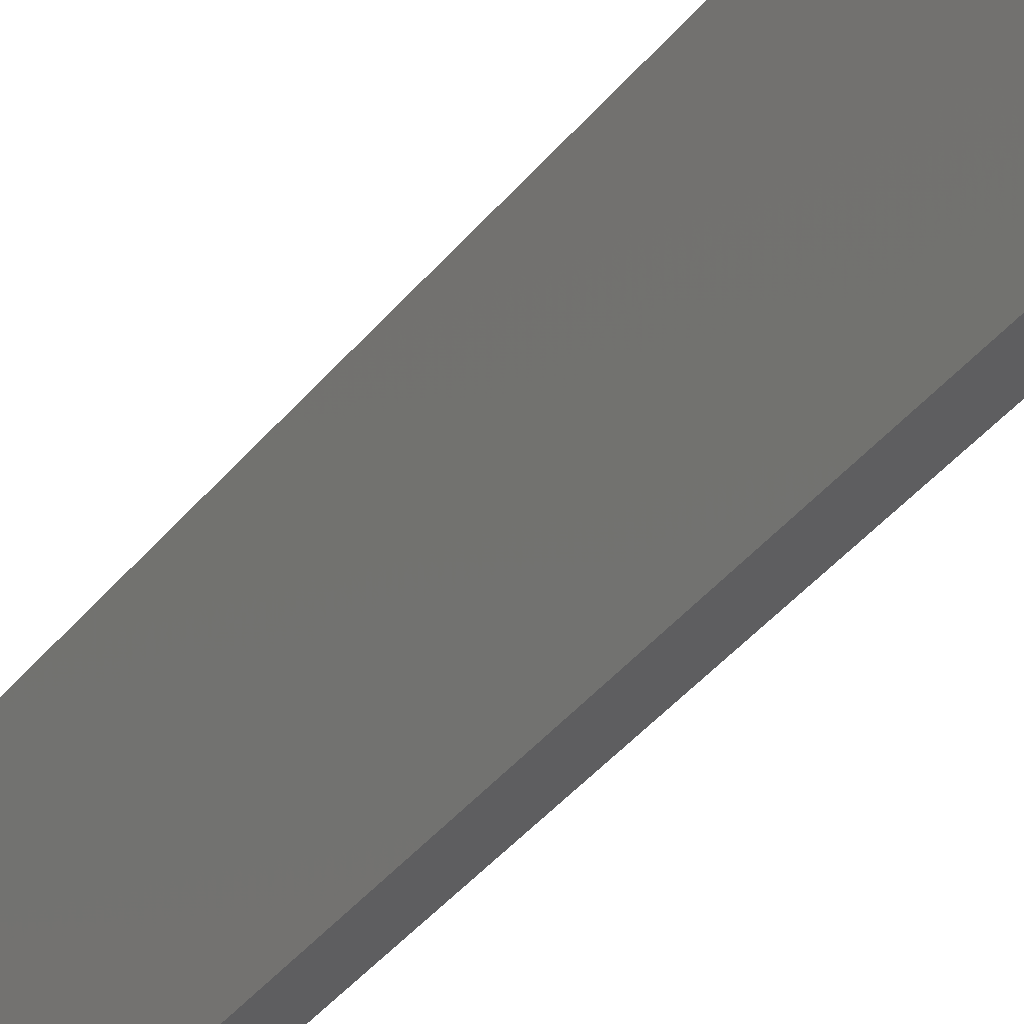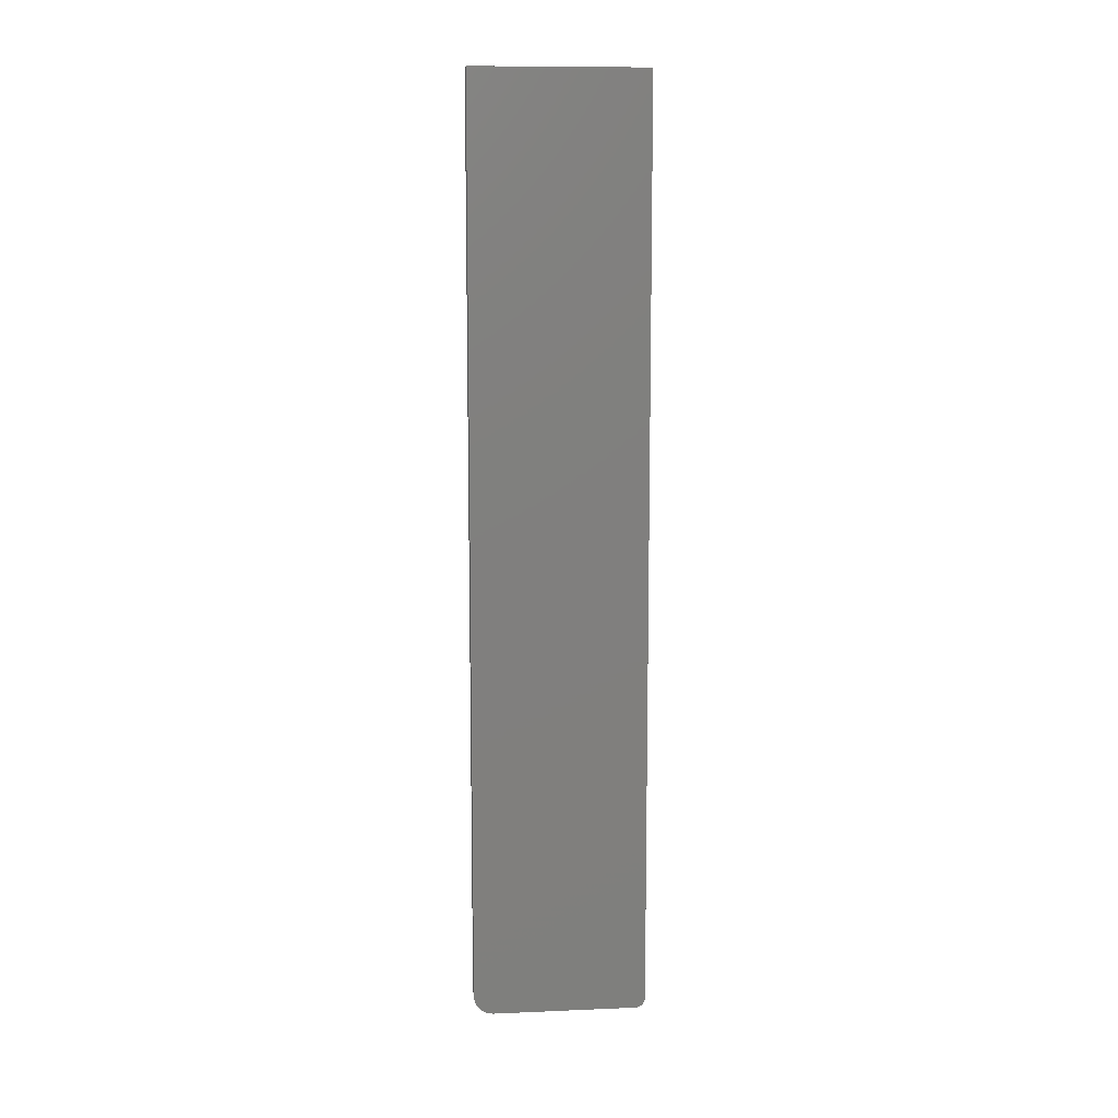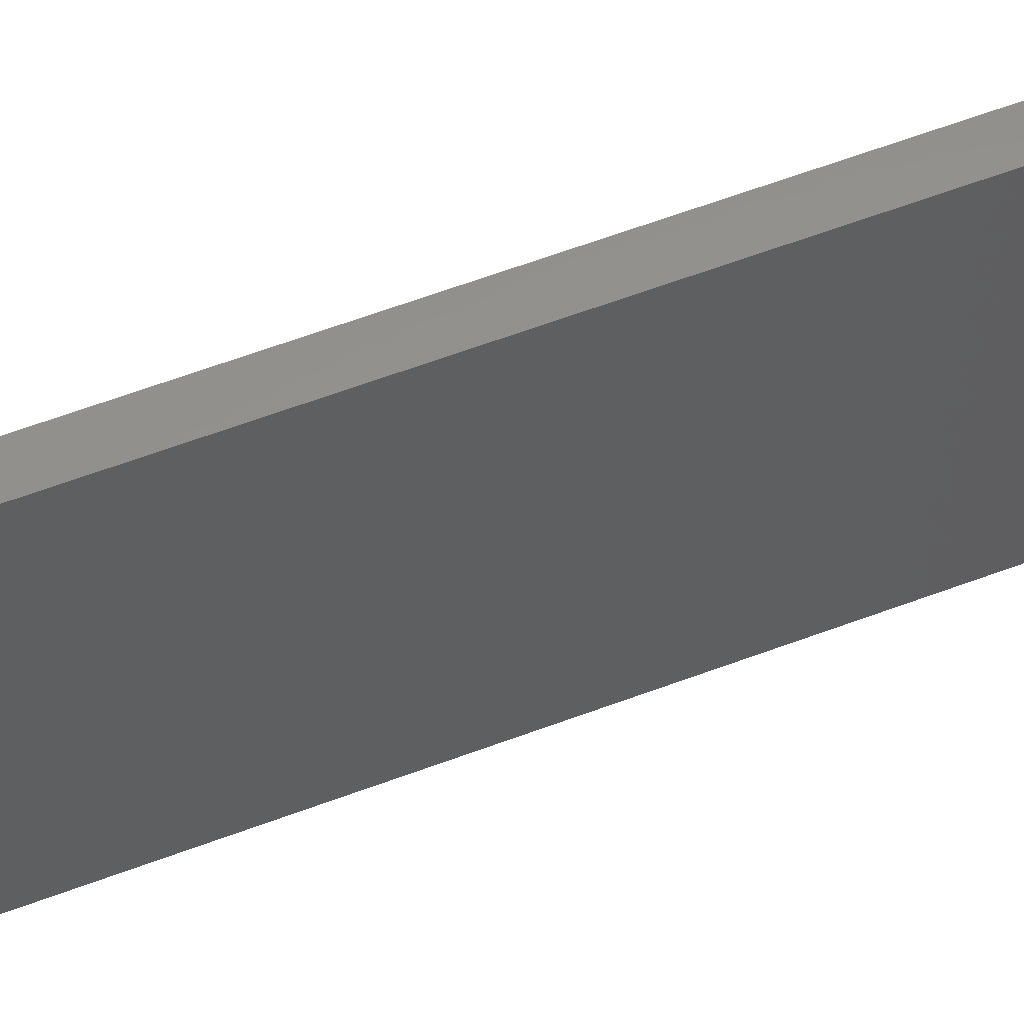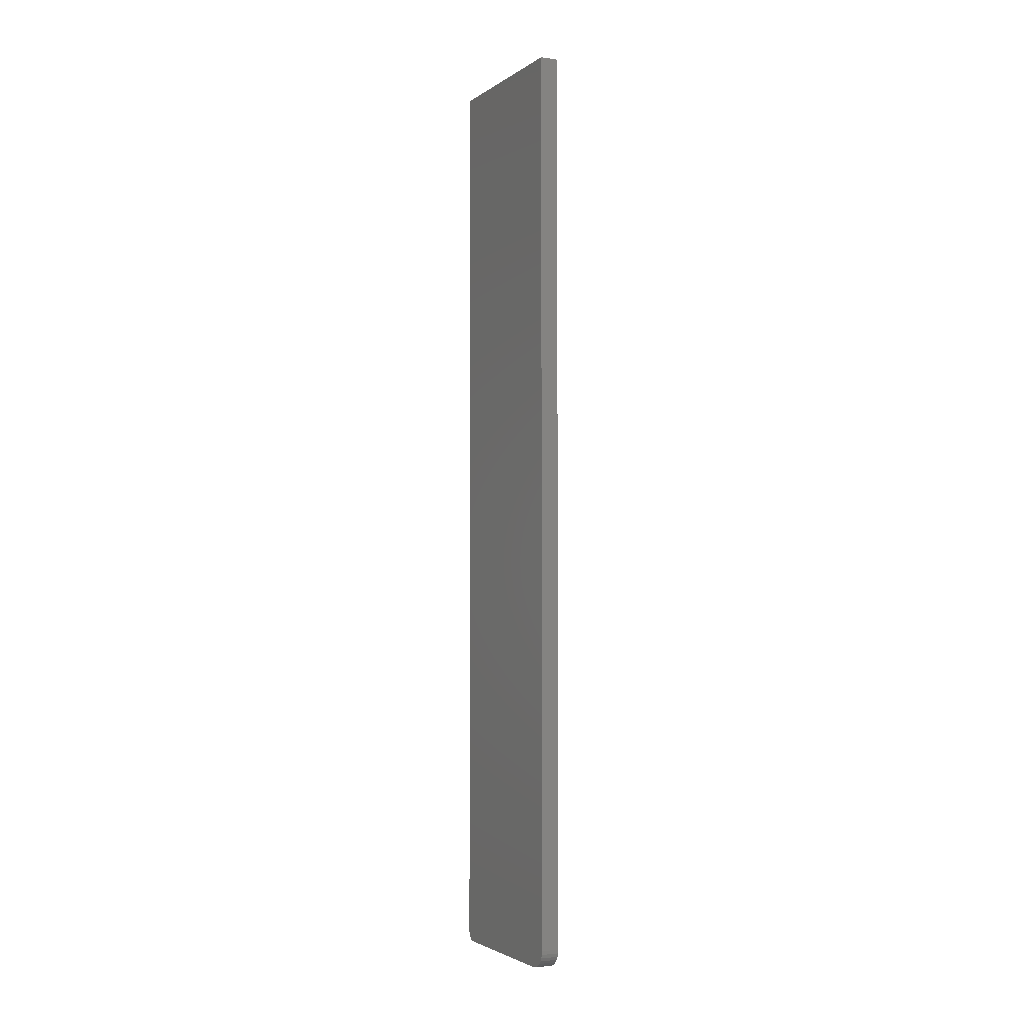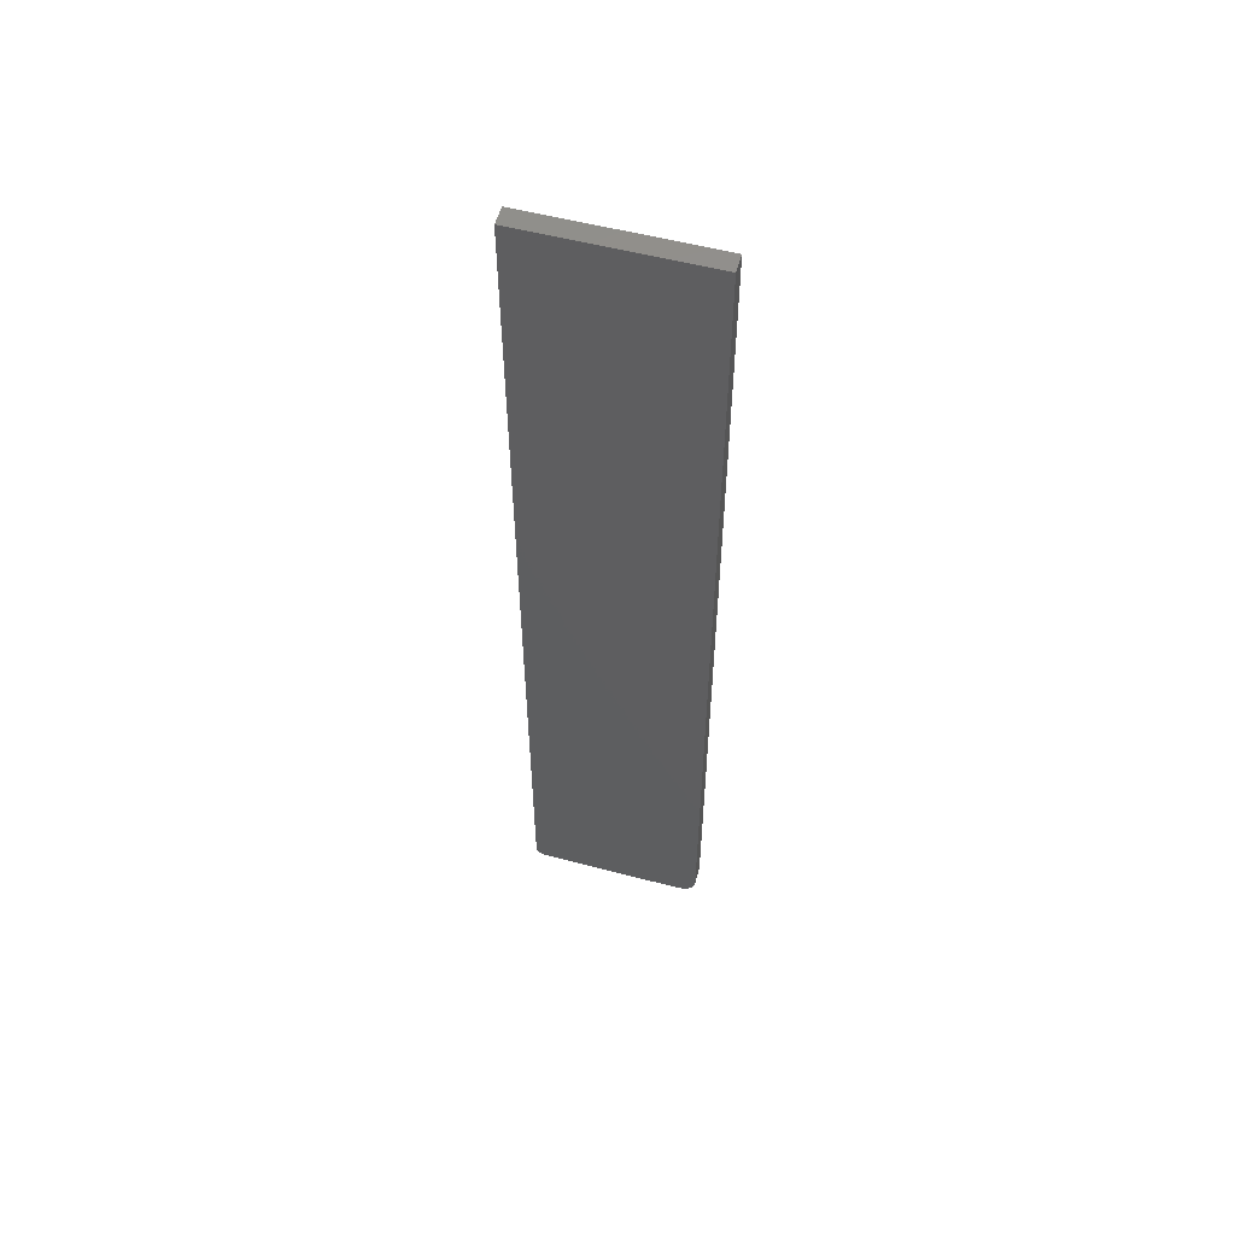
<metadata>
{"format":"stl","ext":"stl","renderer":"f3d","projection":"perspective","resolution":1024,"background":"white","views":[{"elev":-35.7,"azim":147.9,"up":"+Z"},{"elev":10.5,"azim":84.0,"up":"+Y"},{"elev":54.9,"azim":-112.3,"up":"+Z"},{"elev":-2.8,"azim":-26.1,"up":"+Y"},{"elev":55.4,"azim":-74.5,"up":"+Y"}]}
</metadata>
<code>
# stl→obj: 40 verts, 76 faces
v -0.1016 -0.75 -0.04688
v -0.08676 -0.75 -0.04688
v -0.1016 -0.75 0.07031
v -0.08676 -0.75 0.07031
v -0.1016 -0.7498 -0.0484
v -0.1016 -0.7487 -0.05122
v -0.1016 -0.7494 -0.04986
v -0.1016 -0.7474 0.07899
v -0.1016 -0.7465 -0.05337
v -0.1016 -0.7477 -0.0524
v -0.1016 -0.7454 0.08136
v -0.1016 -0.7452 -0.05409
v -0.1016 -0.7431 0.0833
v -0.1016 -0.7437 -0.05454
v -0.1016 -0.7422 -0.05469
v -0.1016 -0.7404 0.08475
v -0.1016 -0.7374 0.08564
v -0.1016 -0.7344 0.08594
v -0.1016 8.782e-18 0.08594
v -0.1016 0 -0.05469
v -0.1016 -0.7488 0.07629
v -0.1016 -0.7497 0.07336
v -0.08676 -0.7487 -0.05122
v -0.08676 -0.7498 -0.0484
v -0.08676 -0.7494 -0.04986
v -0.08676 -0.7497 0.07336
v -0.08676 -0.7477 -0.0524
v -0.08676 -0.7474 0.07899
v -0.08676 -0.7488 0.07629
v -0.08676 -0.7465 -0.05337
v -0.08676 -0.7452 -0.05409
v -0.08676 -0.7454 0.08136
v -0.08676 -0.7437 -0.05454
v -0.08676 -0.7431 0.0833
v -0.08676 -0.7404 0.08475
v -0.08676 -0.7344 0.08594
v -0.08676 8.217e-19 -0.05469
v -0.08676 9.604e-18 0.08594
v -0.08676 -0.7422 -0.05469
v -0.08676 -0.7374 0.08564
f 1 2 3
f 3 2 4
f 5 6 7
f 8 9 6
f 9 10 6
f 9 8 11
f 9 11 12
f 12 11 13
f 12 13 14
f 15 14 13
f 15 13 16
f 15 16 17
f 15 17 18
f 15 18 19
f 15 19 20
f 21 8 6
f 21 6 5
f 21 5 1
f 21 1 3
f 21 3 22
f 2 23 4
f 2 24 23
f 23 24 25
f 4 23 26
f 26 23 27
f 27 28 26
f 28 29 26
f 28 27 30
f 28 30 31
f 28 31 32
f 32 31 33
f 32 33 34
f 35 34 33
f 36 37 38
f 39 37 36
f 39 36 40
f 39 40 35
f 39 35 33
f 38 19 36
f 36 19 18
f 36 18 40
f 40 18 17
f 40 17 35
f 35 17 16
f 35 16 34
f 34 16 13
f 34 13 32
f 32 13 11
f 32 11 28
f 28 11 8
f 28 8 29
f 29 8 21
f 29 21 26
f 26 21 22
f 26 22 4
f 4 22 3
f 20 37 15
f 15 37 39
f 15 39 14
f 14 39 33
f 14 33 12
f 12 33 31
f 12 31 9
f 9 31 30
f 9 30 10
f 10 30 27
f 10 27 6
f 6 27 23
f 6 23 7
f 7 23 25
f 7 25 5
f 5 25 24
f 5 24 1
f 1 24 2
f 20 19 37
f 37 19 38

</code>
